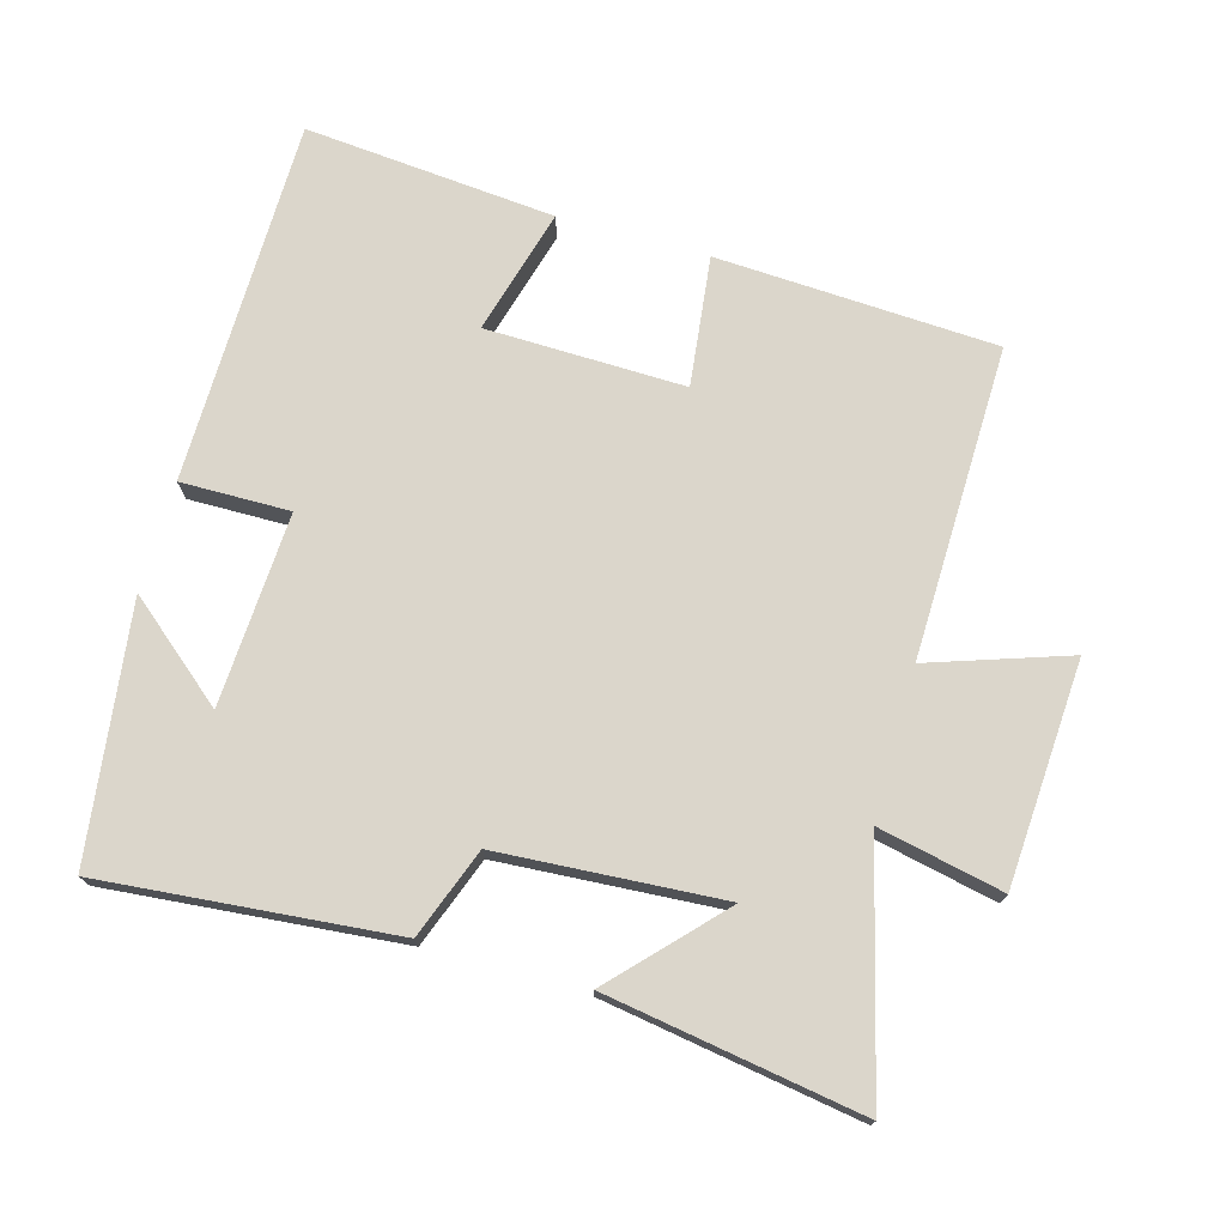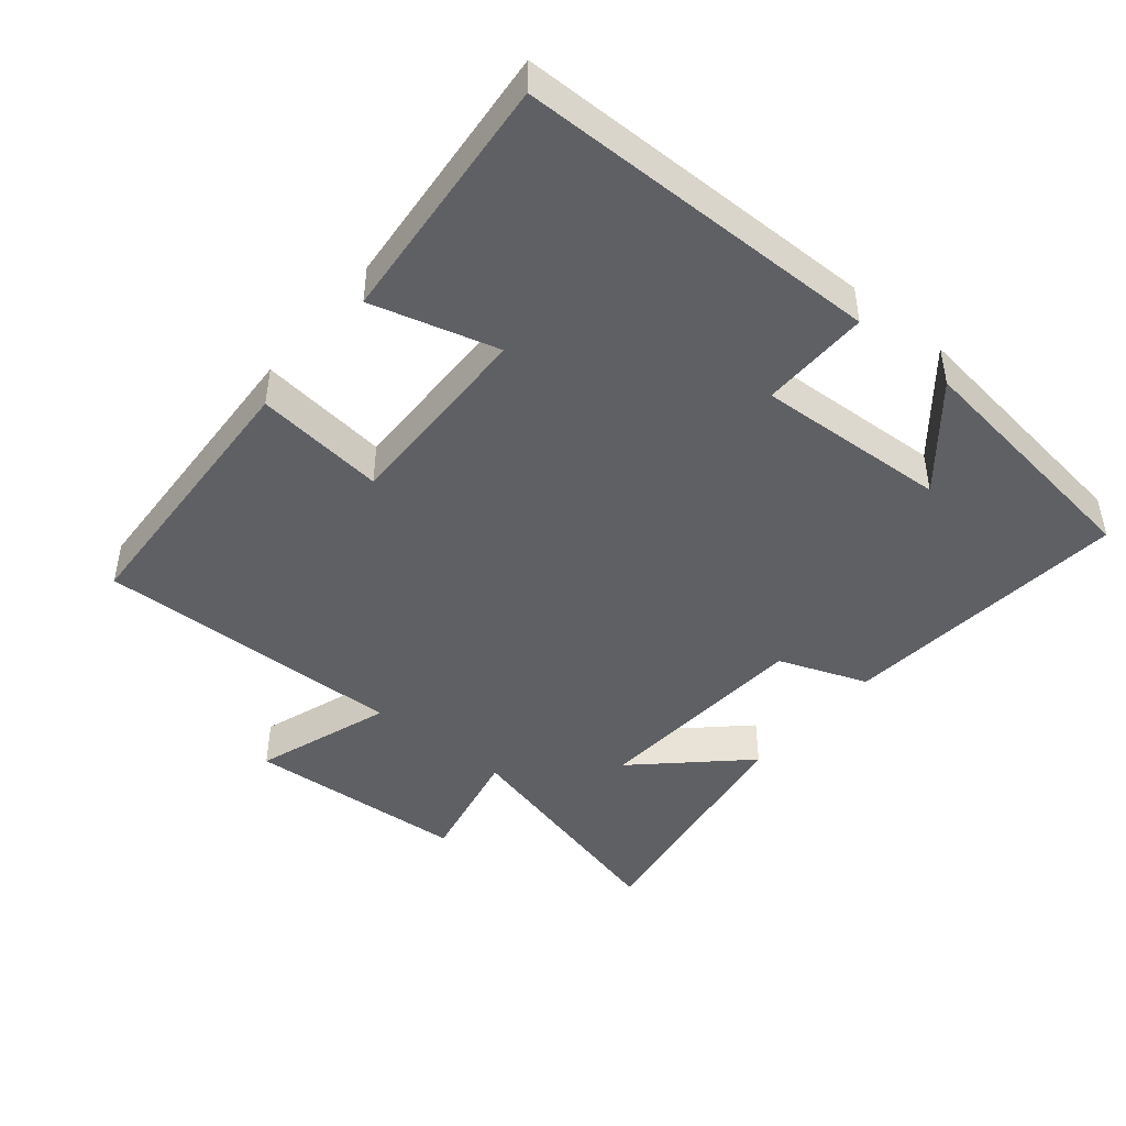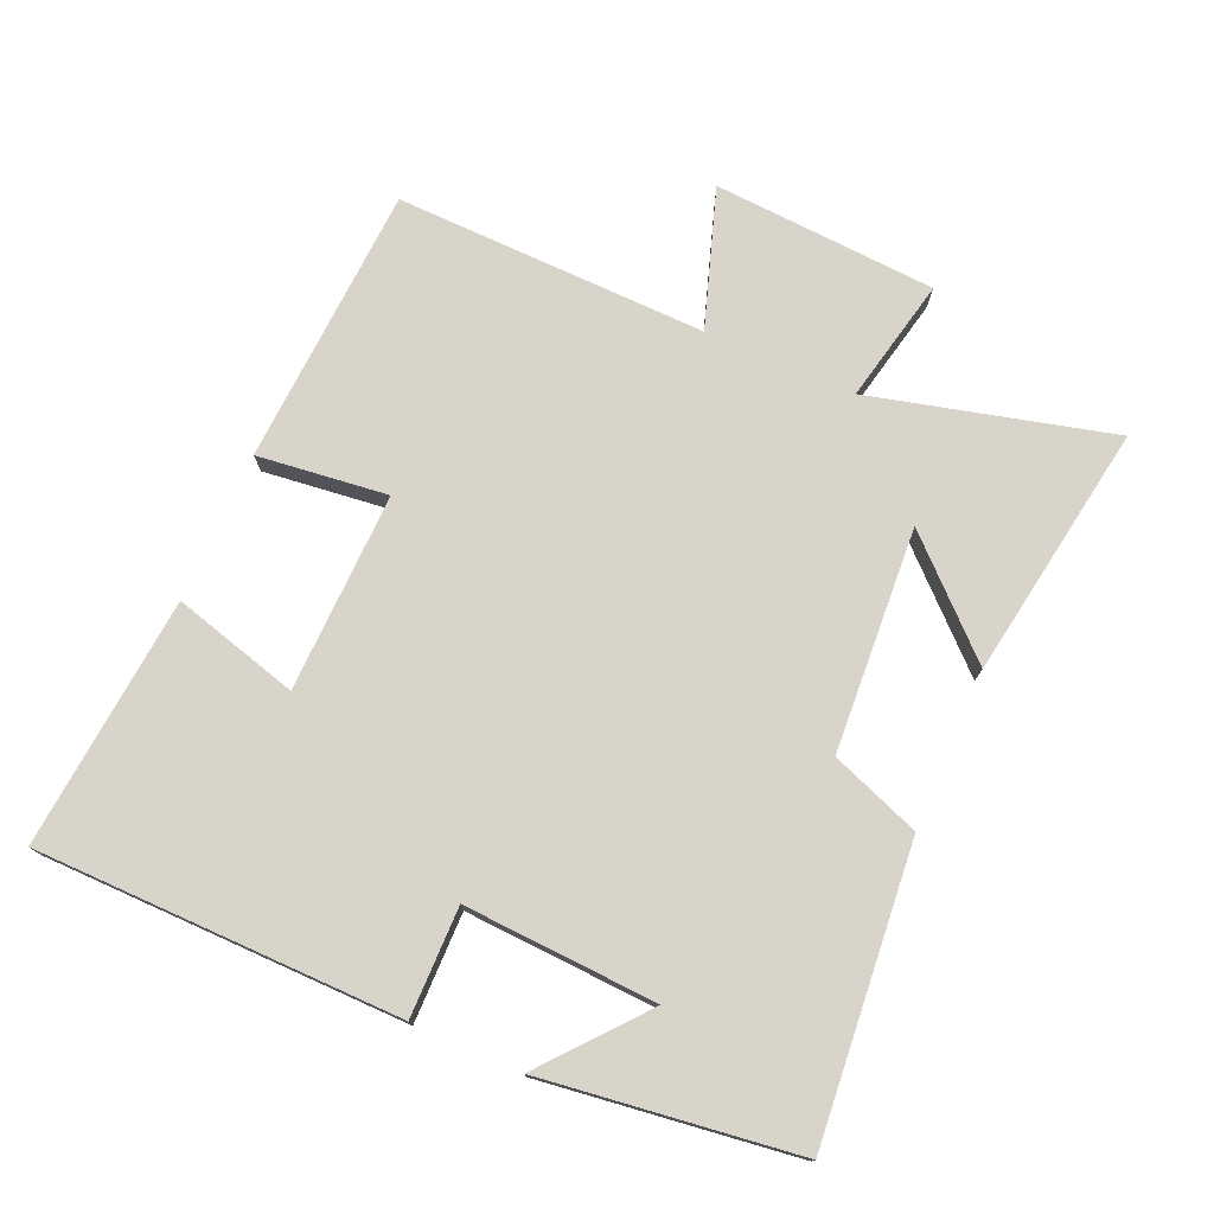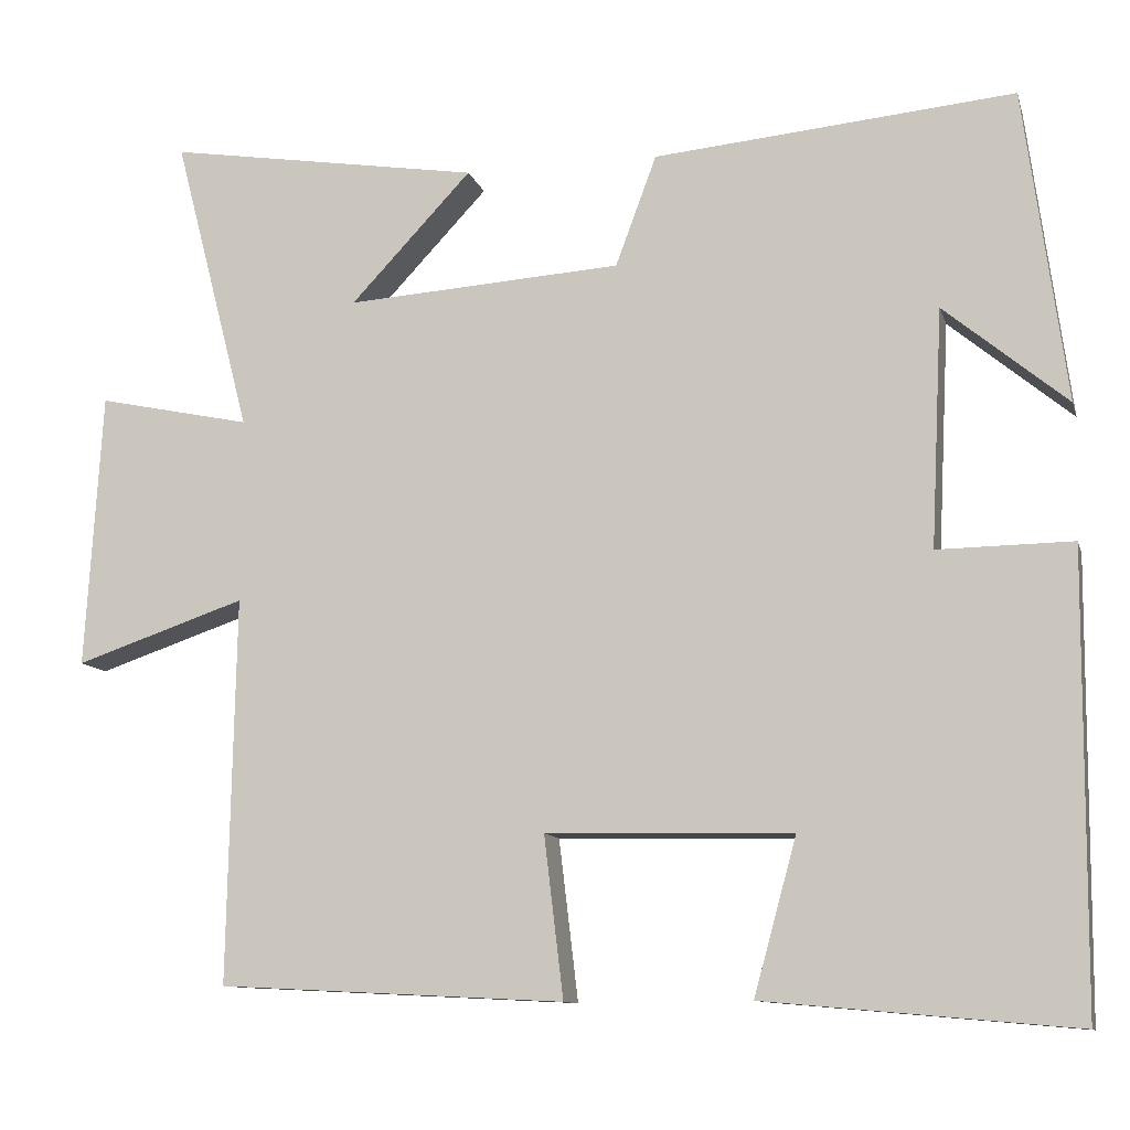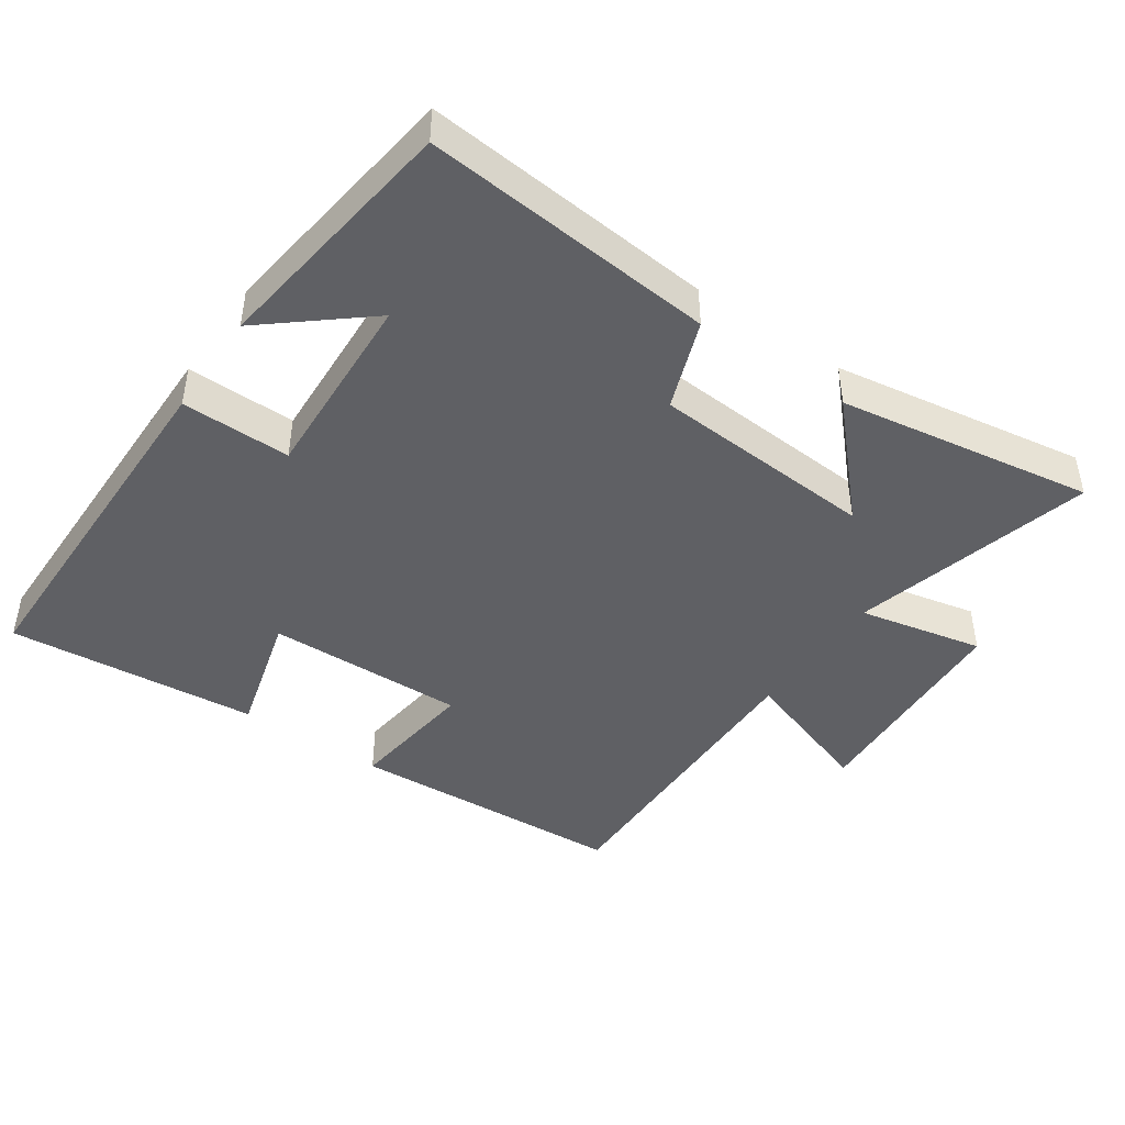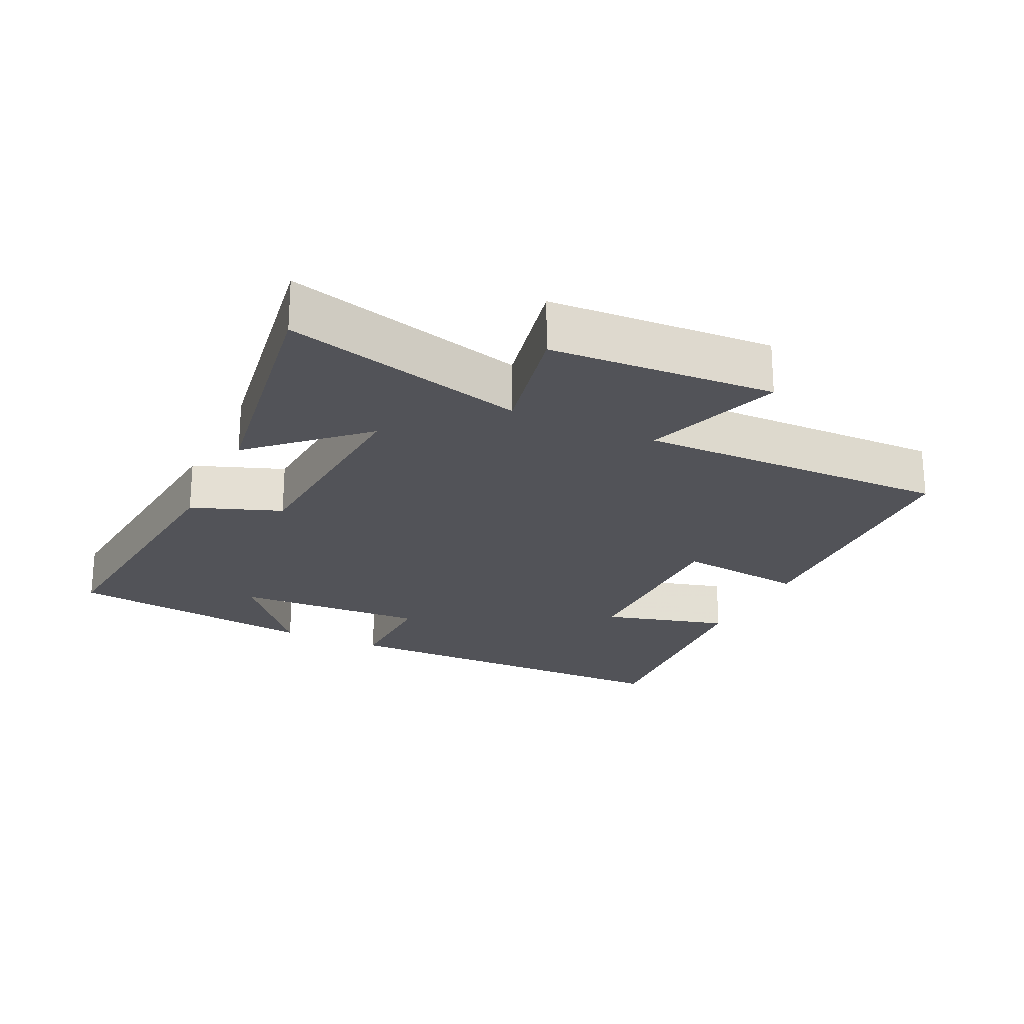
<metadata>
{"format":"obj","ext":"obj","renderer":"f3d","projection":"perspective","resolution":1024,"background":"white","views":[{"elev":73.6,"azim":15.8,"up":"+Y"},{"elev":-44.9,"azim":-129.5,"up":"+Y"},{"elev":75.4,"azim":-66.2,"up":"+Y"},{"elev":-10.8,"azim":-165.7,"up":"+Z"},{"elev":-44.3,"azim":-34.5,"up":"+Y"},{"elev":-22.7,"azim":64.4,"up":"+Y"}]}
</metadata>
<code>
v -0.496 0.07 -0.533
v -0.5 0.07 0.006
v -0.339 0.07 0.004
v -0.353 0.07 0.288
v -0.5 0.07 0.166
v -0.45 0.07 0.54
v -0.019 0.07 0.5
v 0.03 0.07 0.368
v 0.36 0.07 0.346
v 0.215 0.07 0.5
v 0.592 0.07 0.56
v 0.5 0.07 0.204
v 0.684 0.07 0.243
v 0.704 0.07 -0.087
v 0.5 0.07 -0.018
v 0.509 0.07 -0.479
v 0.095 0.07 -0.5
v 0.118 0.07 -0.308
v -0.176 0.07 -0.314
v -0.125 0.07 -0.5
v -0.496 0 -0.533
v -0.5 0 0.006
v -0.339 0 0.004
v -0.353 0 0.288
v -0.5 0 0.166
v -0.45 0 0.54
v -0.019 0 0.5
v 0.03 0 0.368
v 0.36 0 0.346
v 0.215 0 0.5
v 0.592 0 0.56
v 0.5 0 0.204
v 0.684 0 0.243
v 0.704 0 -0.087
v 0.5 0 -0.018
v 0.509 0 -0.479
v 0.095 0 -0.5
v 0.118 0 -0.308
v -0.176 0 -0.314
v -0.125 0 -0.5
f 19 20 1 2
f 18 19 2 3
f 15 16 17 18
f 15 18 3 4
f 12 13 14 15
f 12 15 4
f 9 10 11 12
f 8 9 12 4
f 7 8 4
f 6 7 4
f 4 5 6
f 22 21 40 39
f 23 22 39 38
f 38 37 36 35
f 24 23 38 35
f 35 34 33 32
f 24 35 32
f 32 31 30 29
f 24 32 29 28
f 24 28 27
f 24 27 26
f 26 25 24
f 1 21 22 2
f 2 22 23 3
f 3 23 24 4
f 4 24 25 5
f 5 25 26 6
f 6 26 27 7
f 7 27 28 8
f 8 28 29 9
f 9 29 30 10
f 10 30 31 11
f 11 31 32 12
f 12 32 33 13
f 13 33 34 14
f 14 34 35 15
f 15 35 36 16
f 16 36 37 17
f 17 37 38 18
f 18 38 39 19
f 19 39 40 20
f 20 40 21 1

</code>
